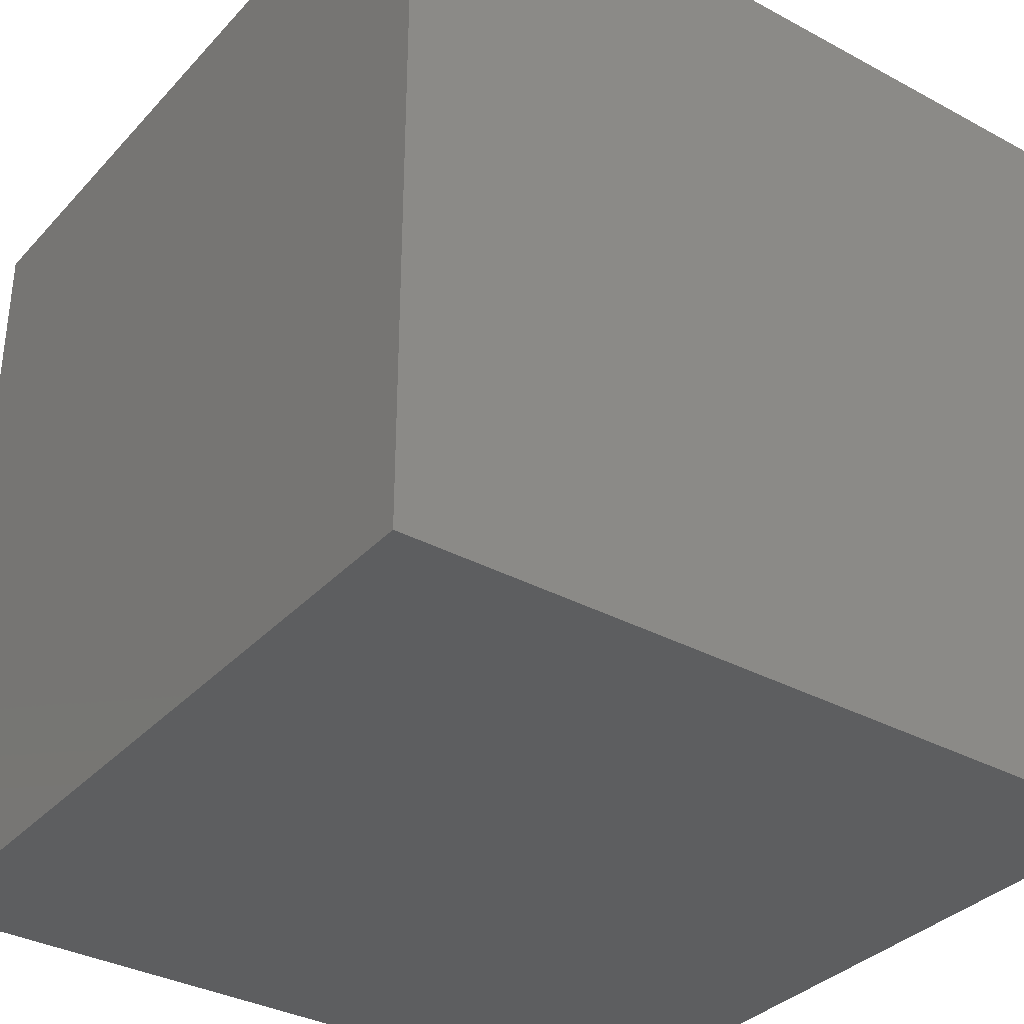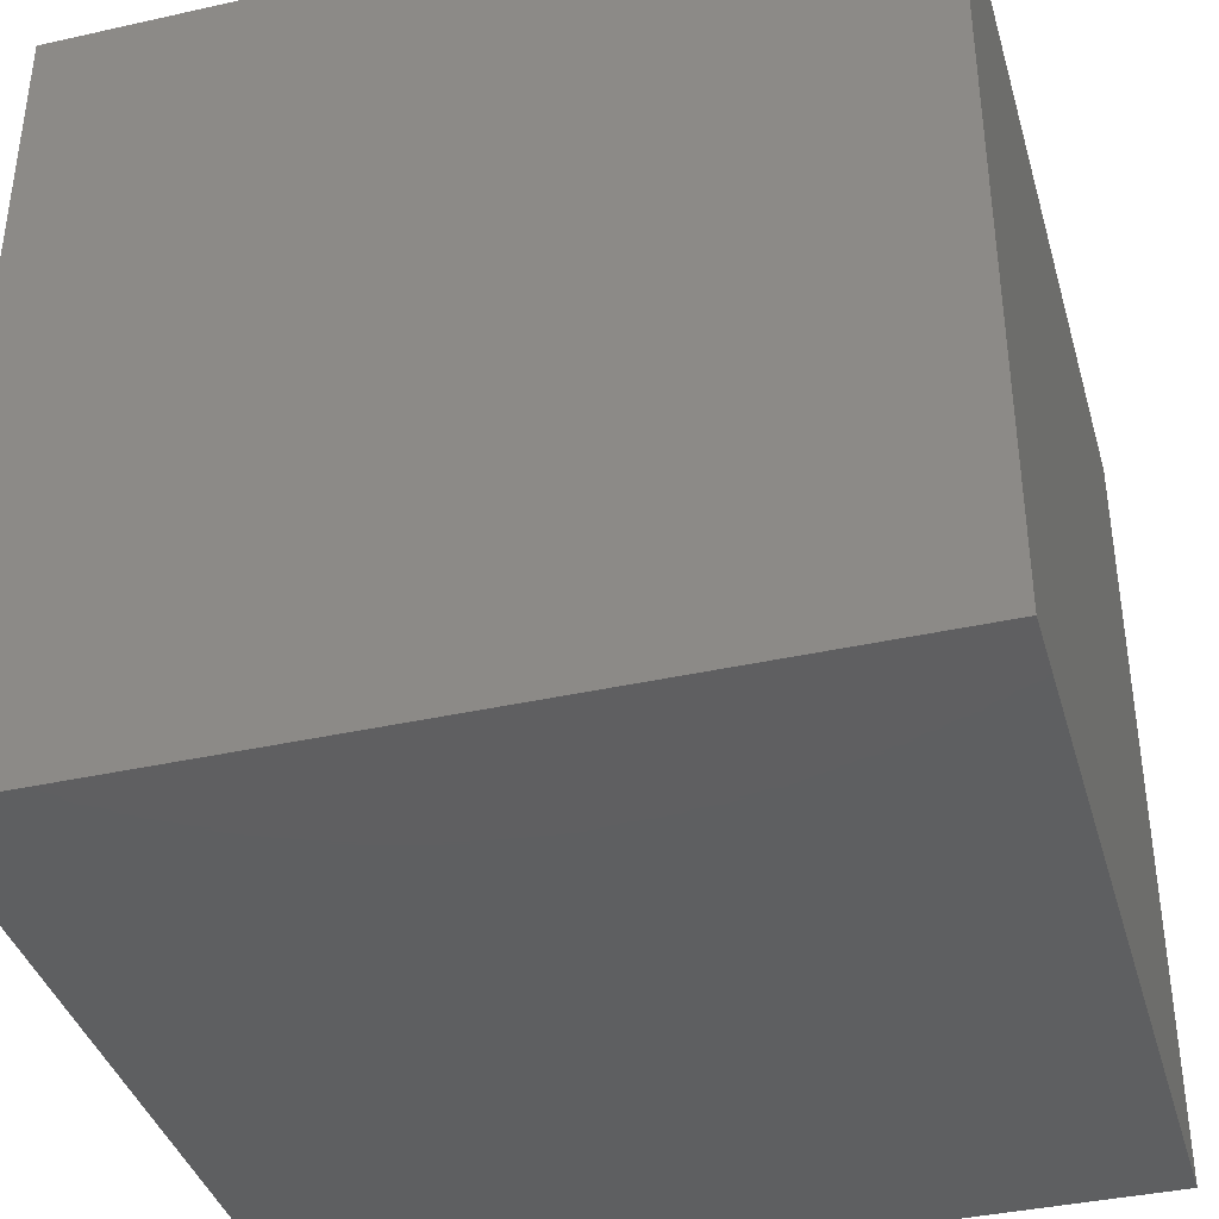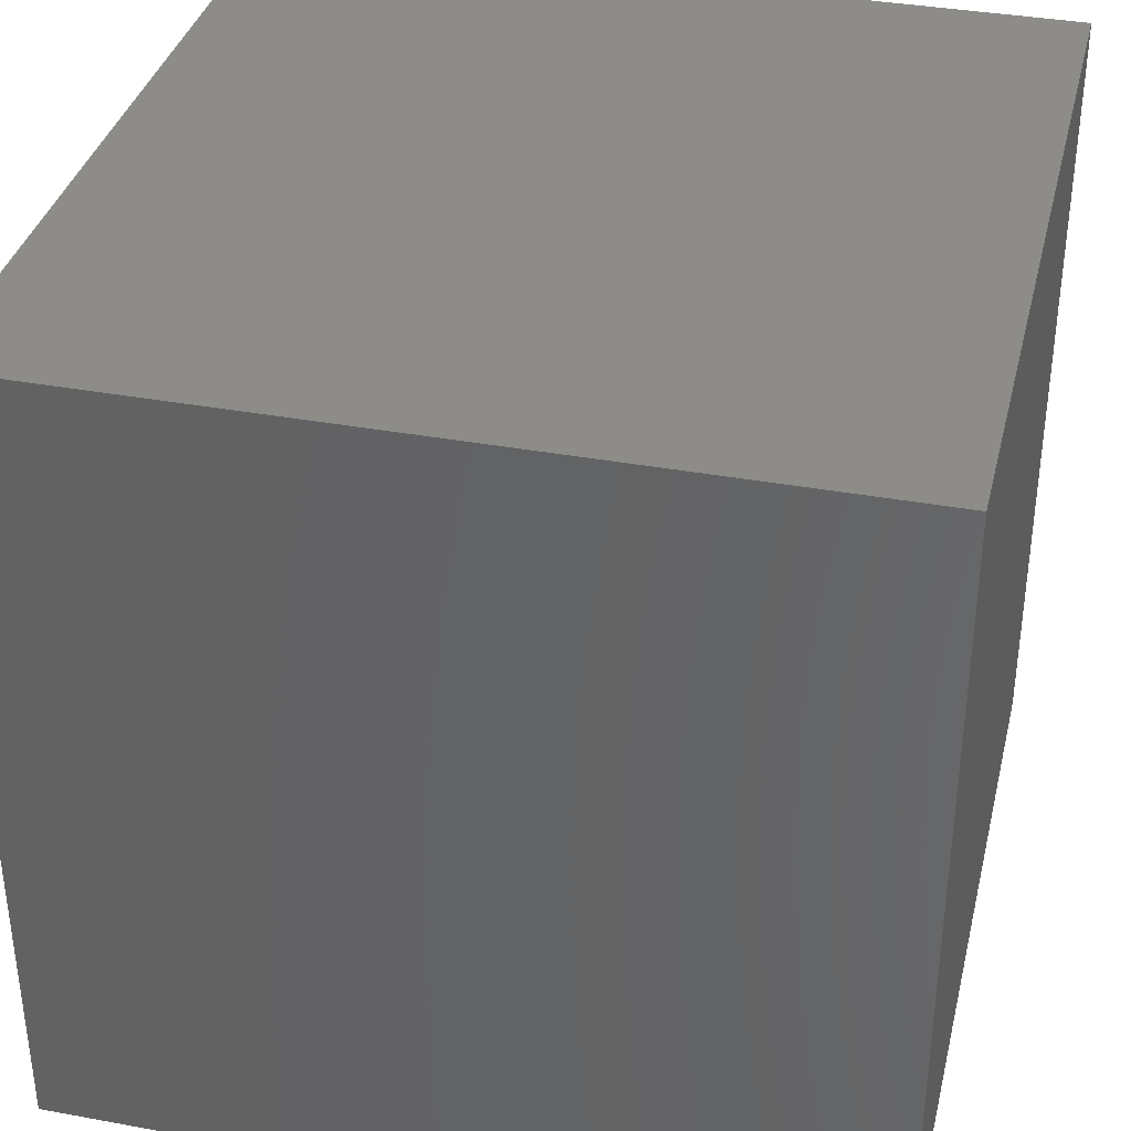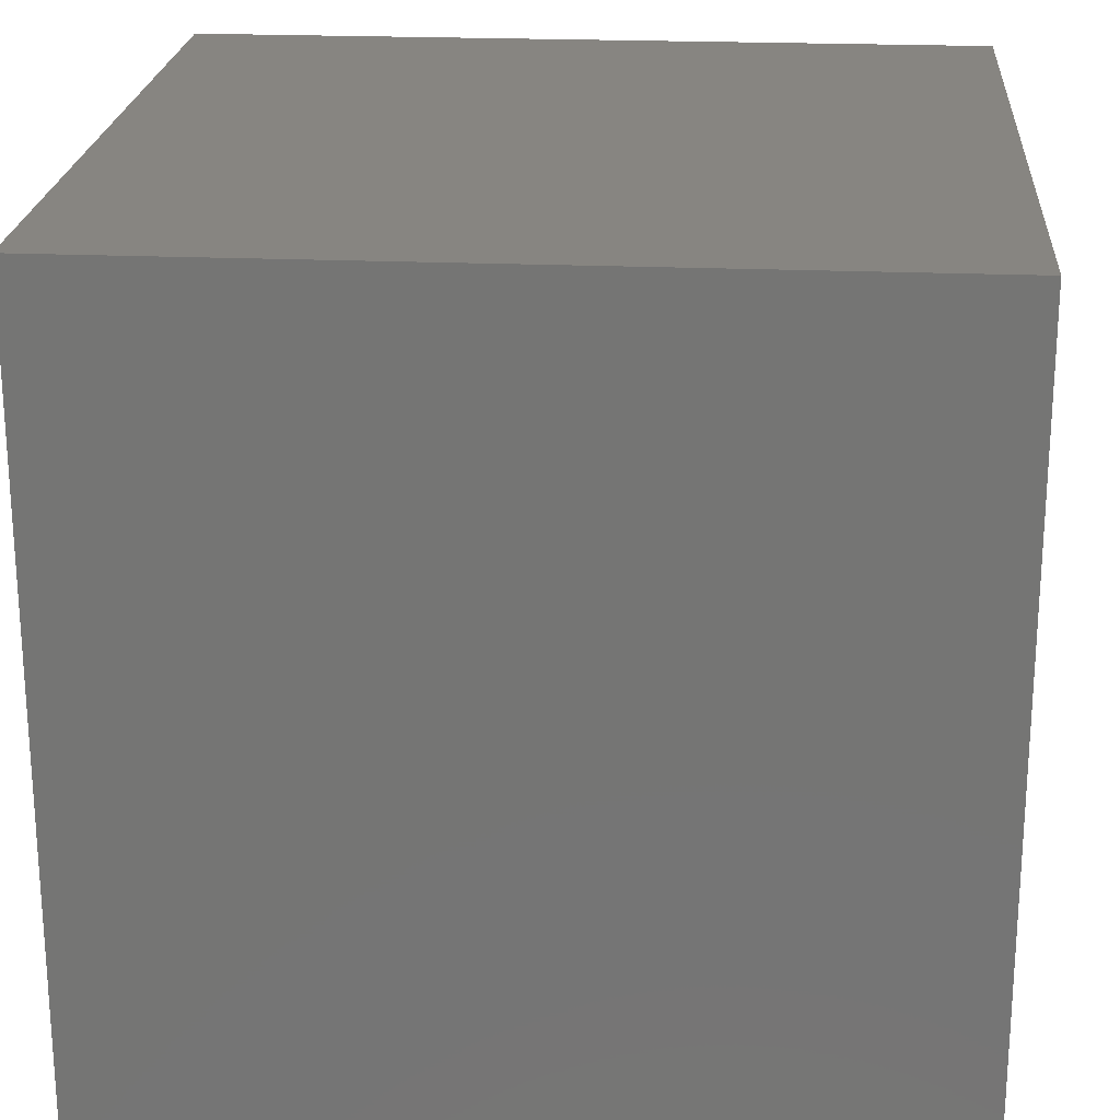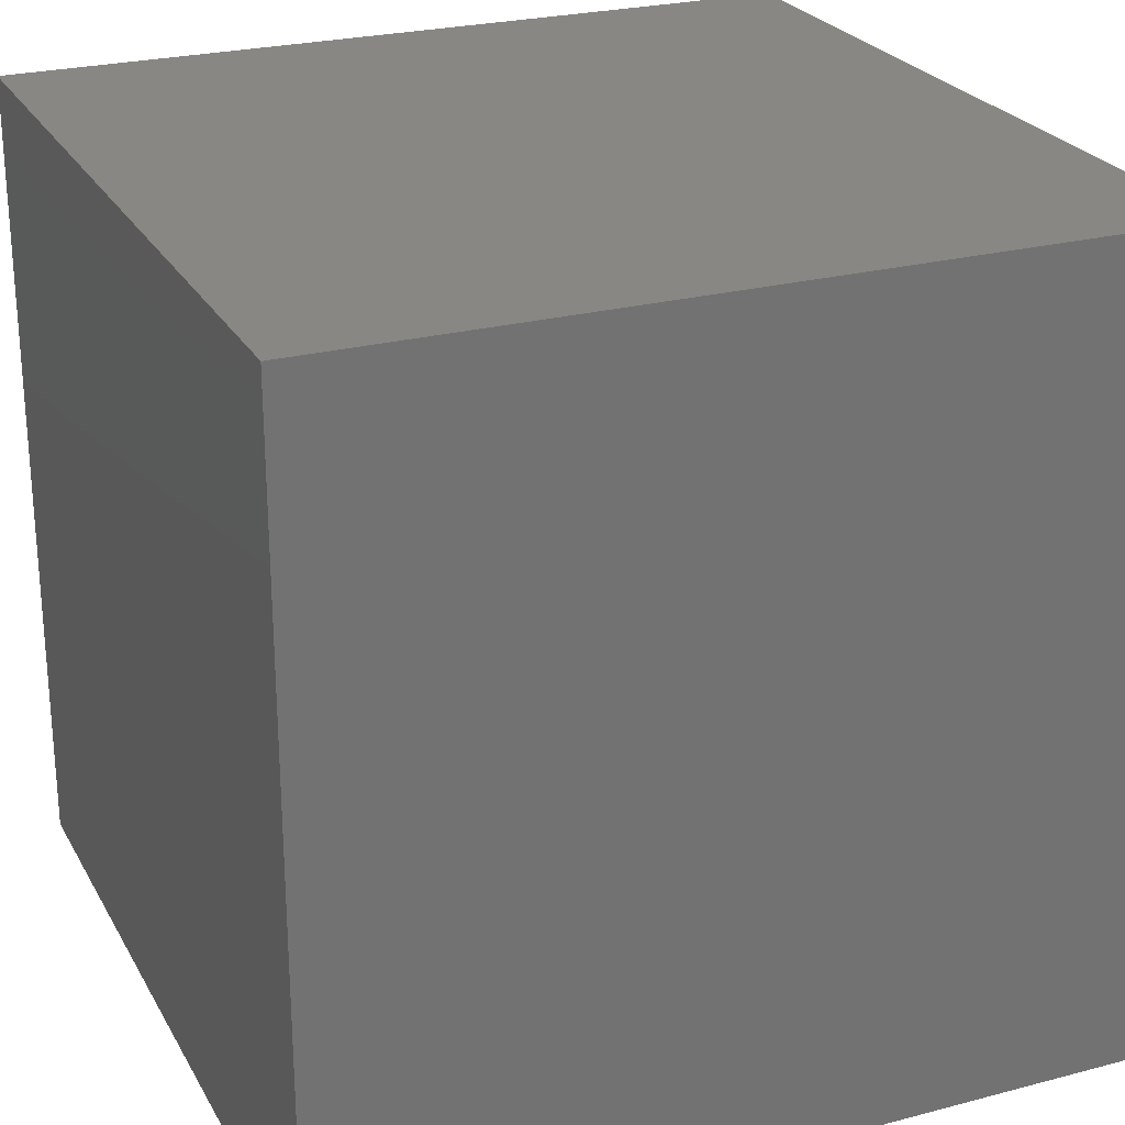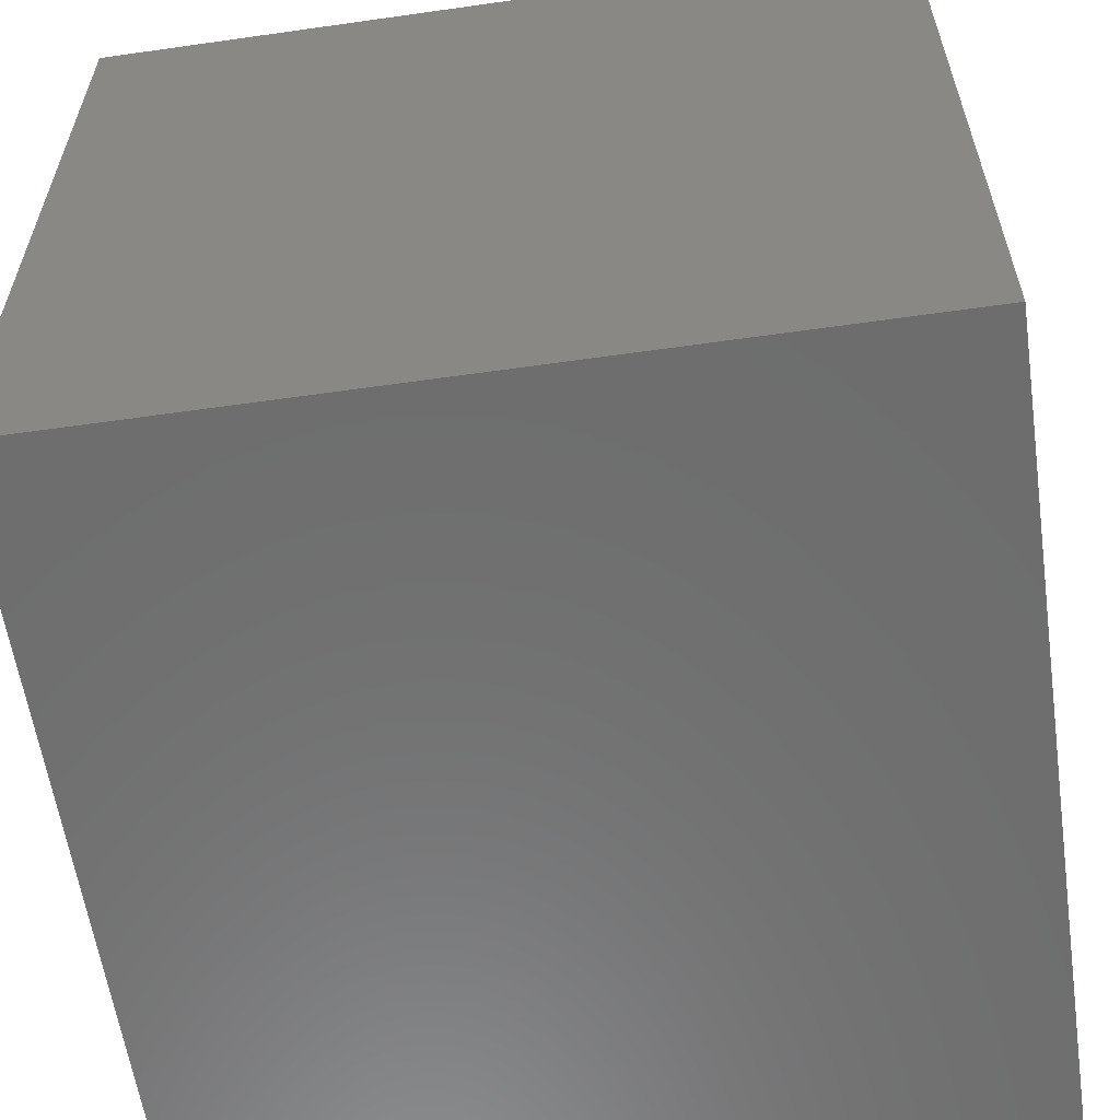
<metadata>
{"format":"stl","ext":"stl","renderer":"f3d","projection":"perspective","resolution":1024,"background":"white","views":[{"elev":-34.5,"azim":54.1,"up":"+Z"},{"elev":-38.7,"azim":15.7,"up":"+Y"},{"elev":36.2,"azim":-76.5,"up":"+Y"},{"elev":22.1,"azim":4.3,"up":"+Y"},{"elev":25.0,"azim":-113.1,"up":"+Z"},{"elev":-59.5,"azim":-171.7,"up":"+Z"}]}
</metadata>
<code>
# stl→obj: 8 verts, 12 faces
v 7 5 4
v 6 5 4
v 7 4 4
v 6 4 4
v 7 4 3
v 6 4 3
v 7 5 3
v 6 5 3
f 1 2 3
f 3 2 4
f 5 6 7
f 7 6 8
f 4 6 3
f 3 6 5
f 2 8 4
f 4 8 6
f 1 7 2
f 2 7 8
f 3 5 1
f 1 5 7

</code>
